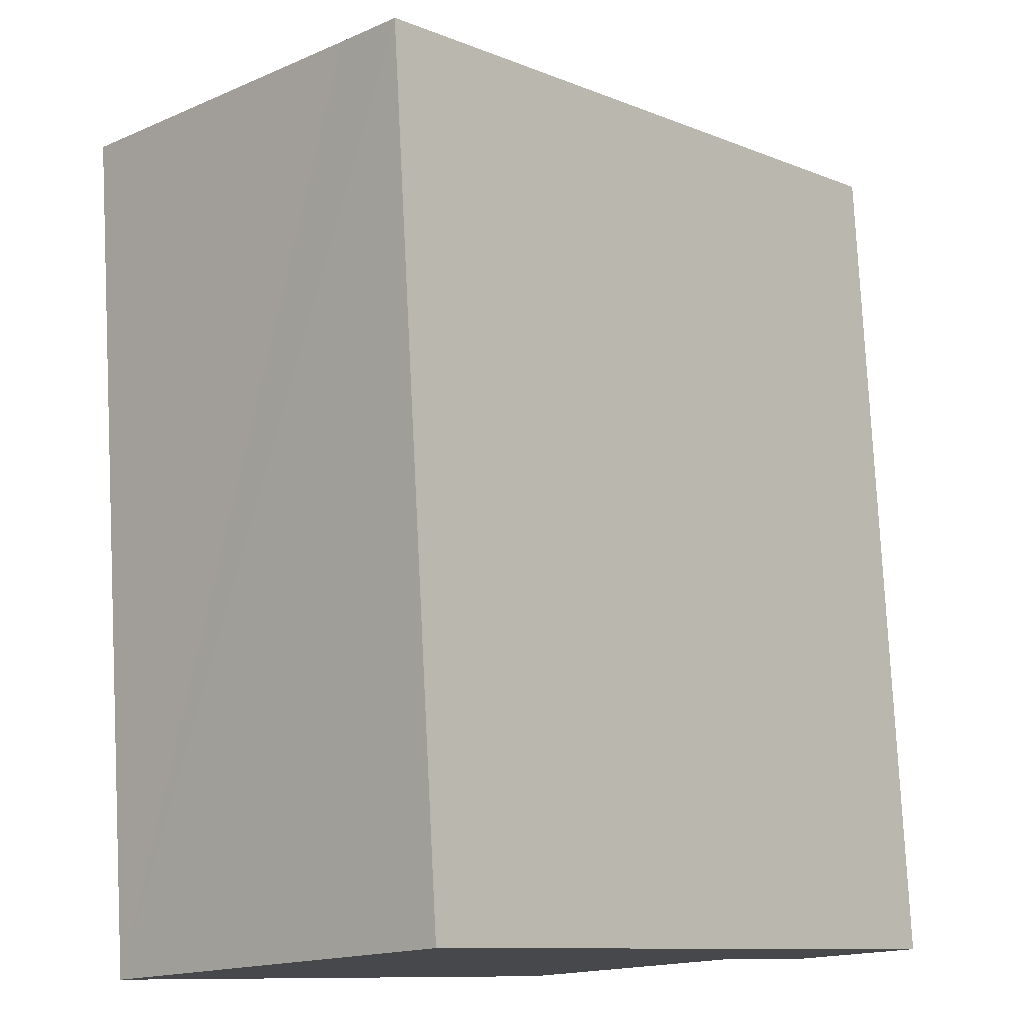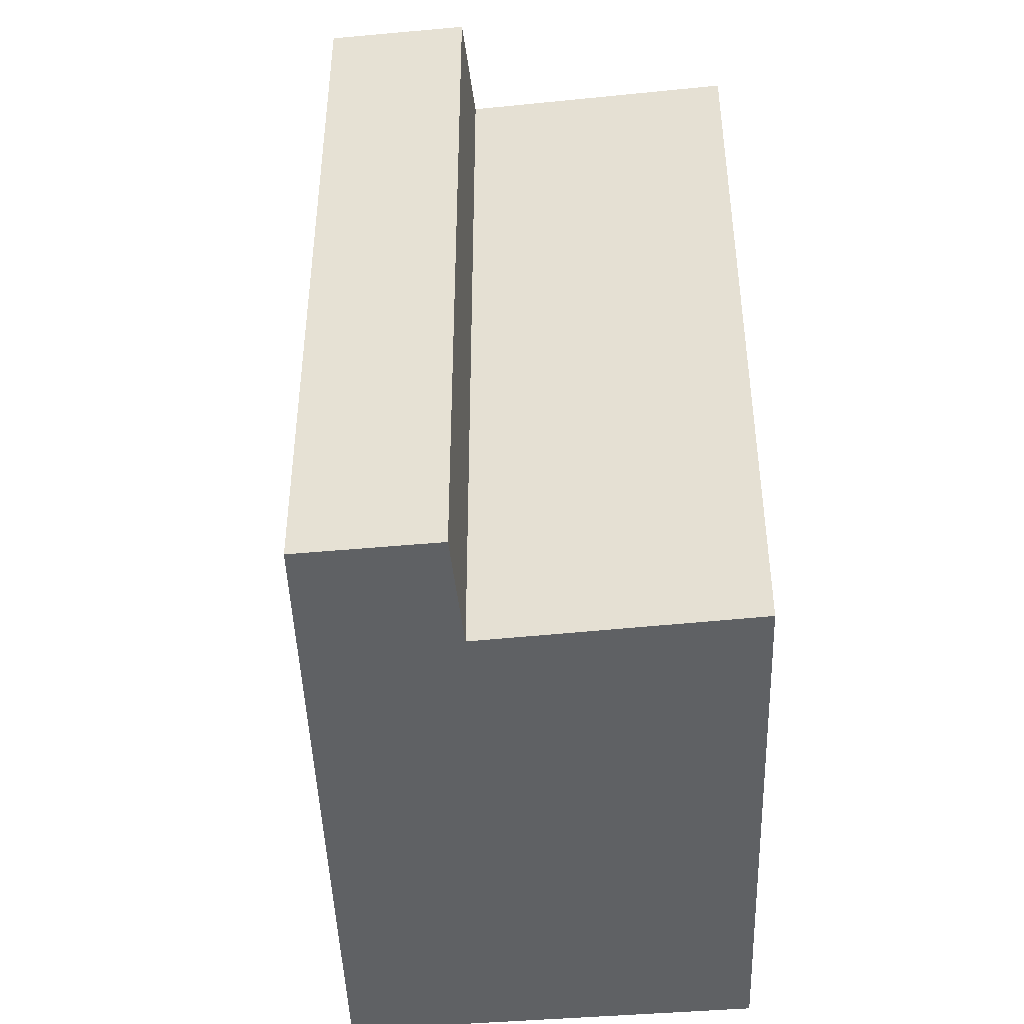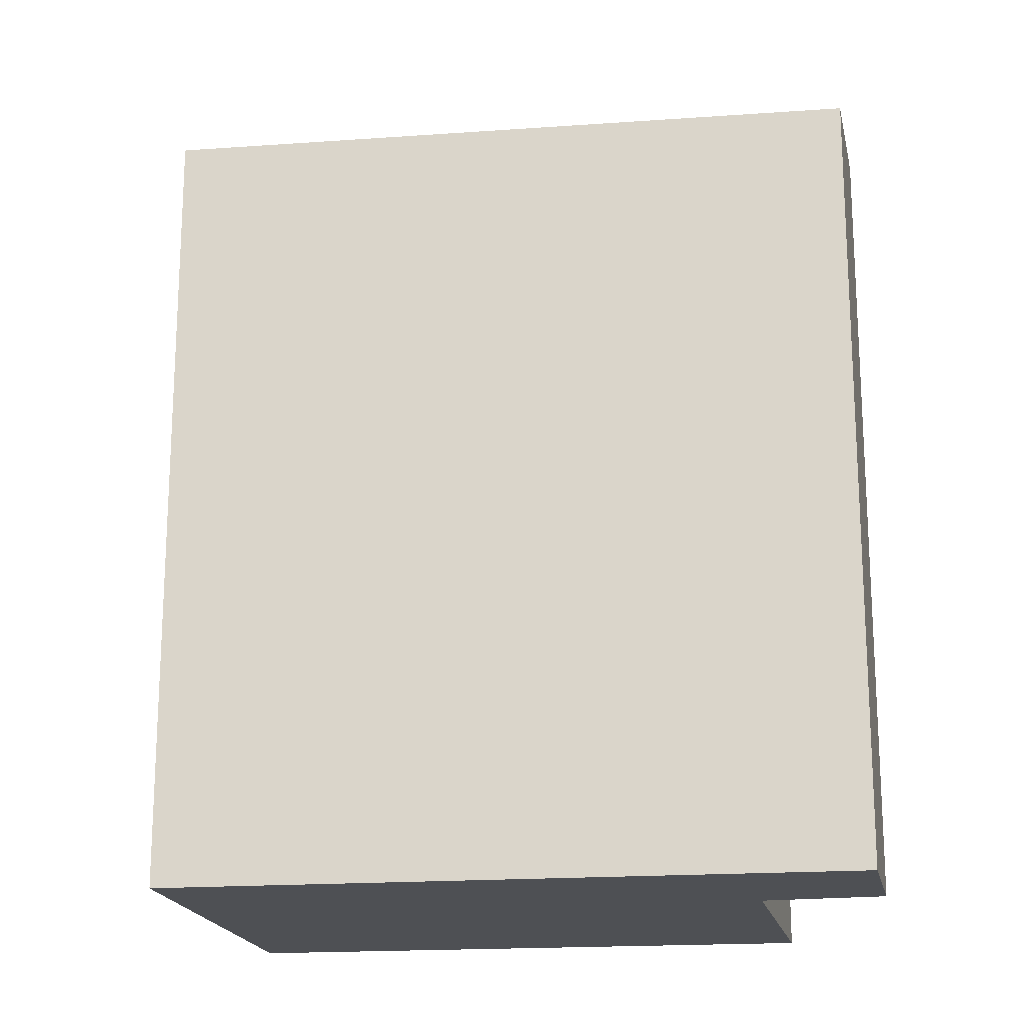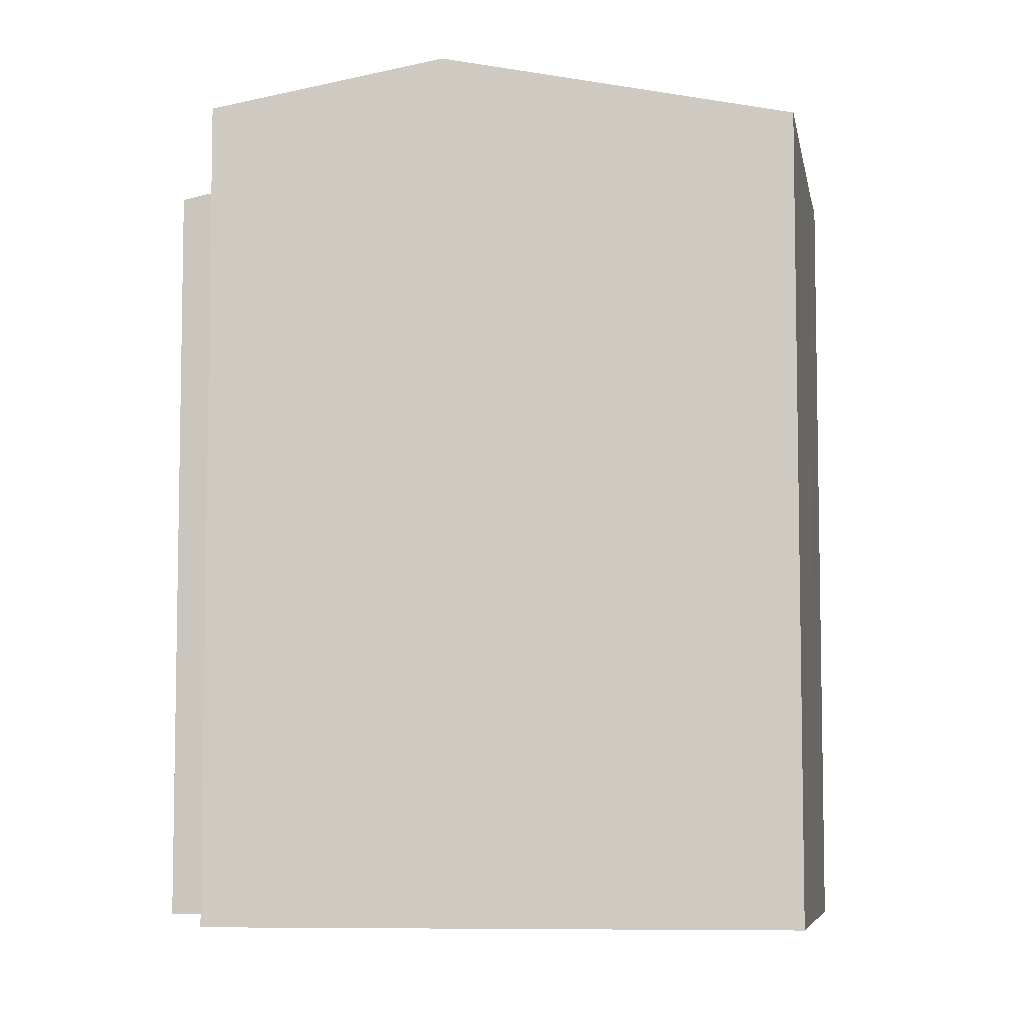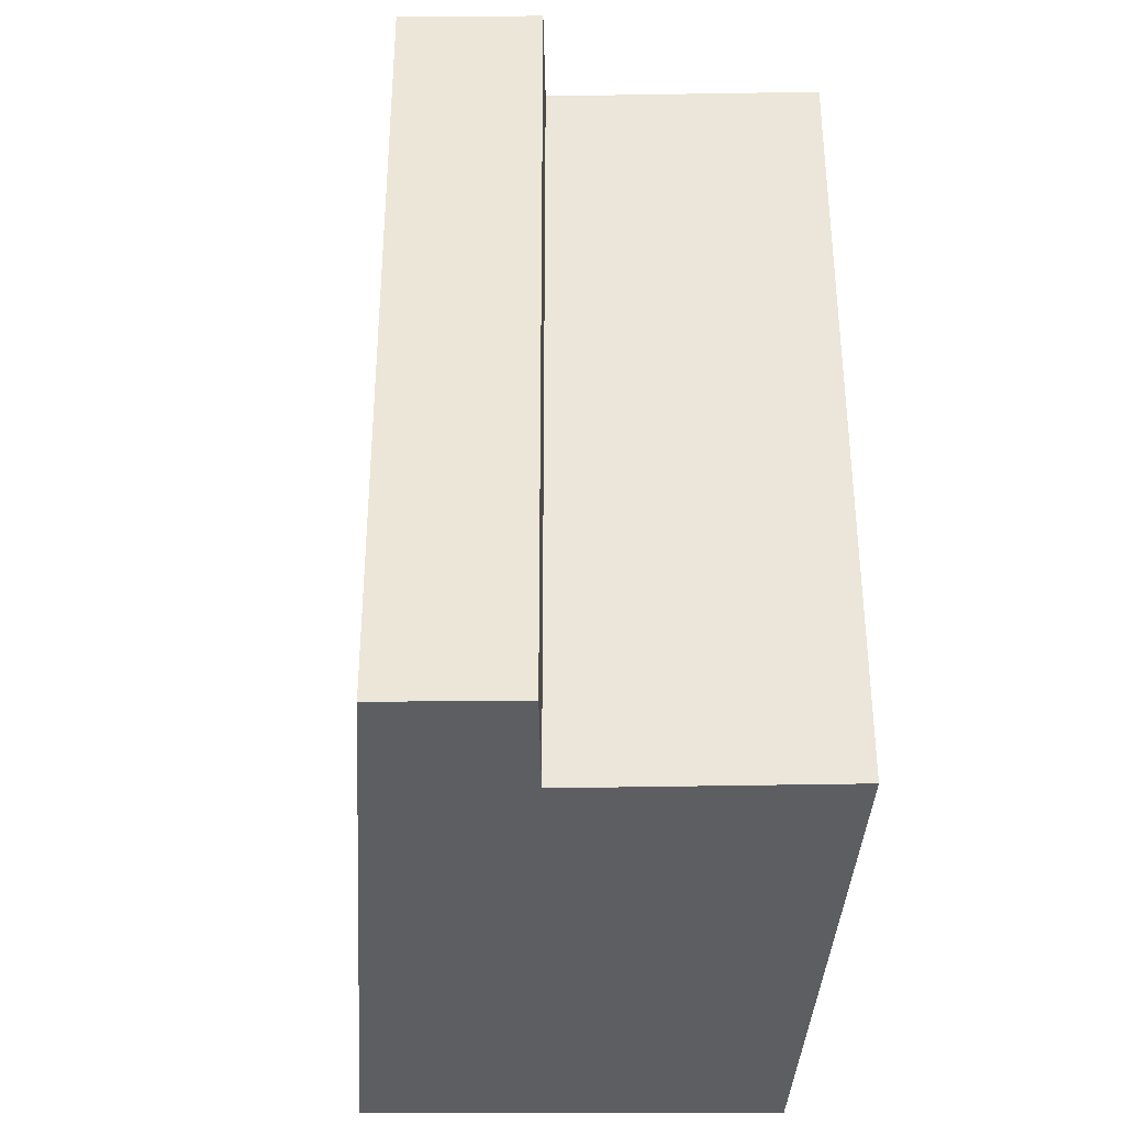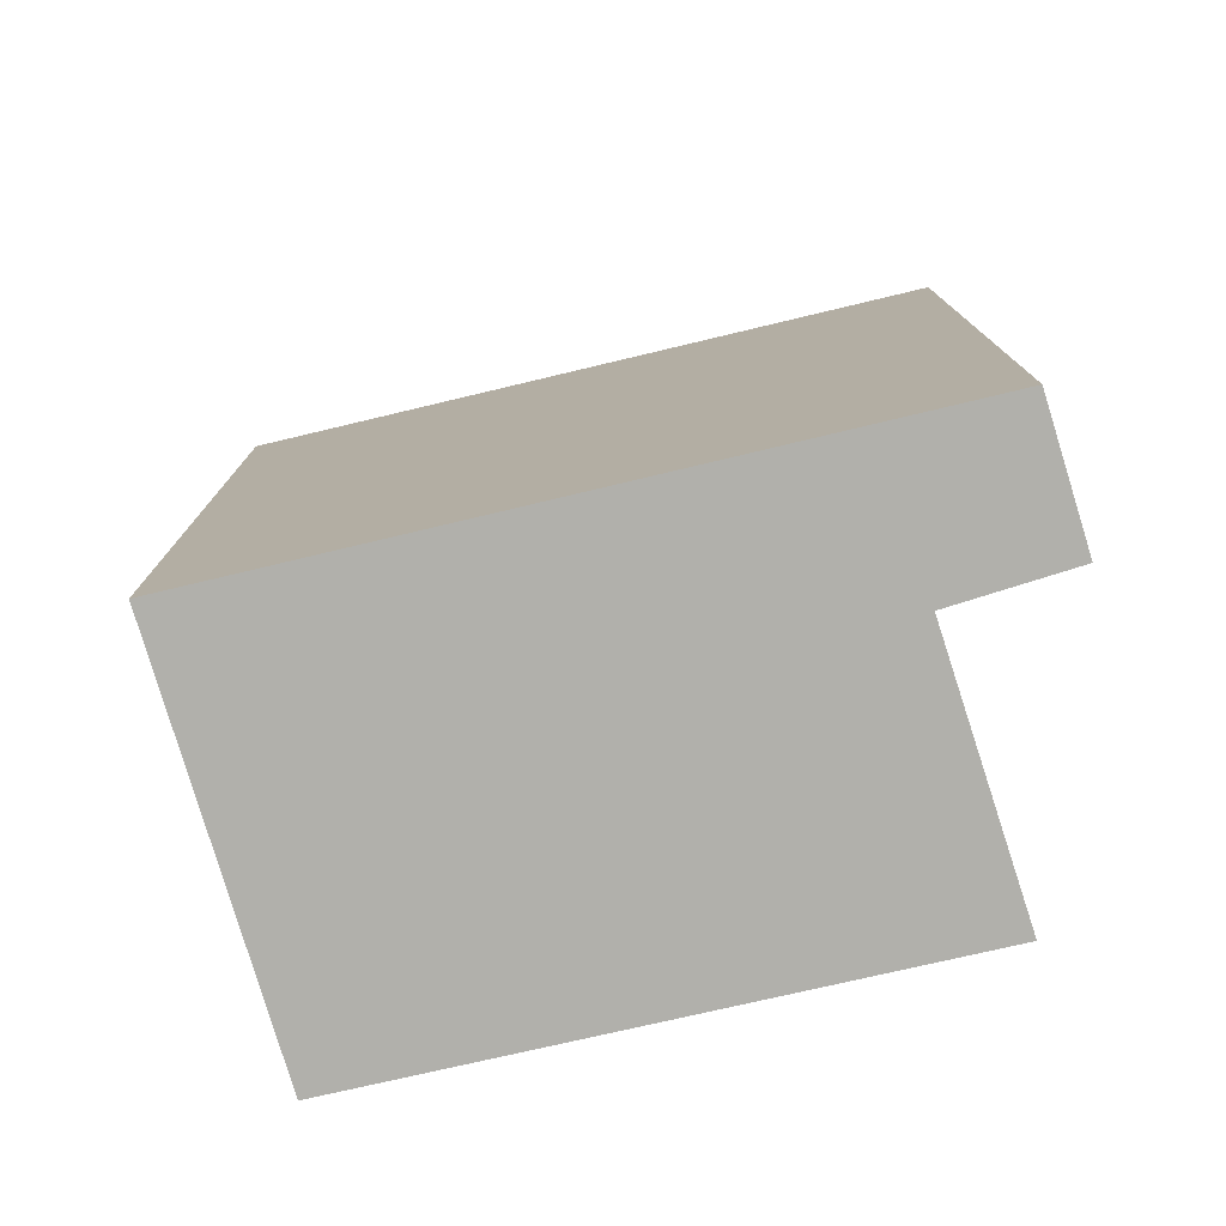
<metadata>
{"format":"obj","ext":"obj","renderer":"f3d","projection":"perspective","resolution":1024,"background":"white","views":[{"elev":78.2,"azim":-2.9,"up":"+Z"},{"elev":-46.4,"azim":140.8,"up":"+Y"},{"elev":-19.0,"azim":56.4,"up":"+Y"},{"elev":-6.8,"azim":-124.7,"up":"+Y"},{"elev":-38.0,"azim":135.4,"up":"+Y"},{"elev":-78.5,"azim":62.0,"up":"+Y"}]}
</metadata>
<code>
v  12.89 13.61 -4.009
v  9.738 14 -4.211
v  4.731 14.74 -3.709
v  11.23 13.6 -5.685
v  6.52 13.98 -7.549
v  3.904 14.74 -4.52
v  5.049 13.6 4.952
v  12.92 13.6 -3.986
v  0 13.6 8.328e-16
v  4.213 13.6 4.132
v  5.039 13.6 4.964
v  9.738 2.578e-16 -4.211
v  11.23 3.481e-16 -5.685
v  6.52 4.622e-16 -7.549
v  0 0 0
v  3.904 2.768e-16 -4.52
v  12.92 2.441e-16 -3.986
v  12.89 2.455e-16 -4.009
v  5.039 -3.04e-16 4.964
v  4.213 -2.53e-16 4.132
v  5.049 -3.032e-16 4.952
g defaultobject
f 1 2 3
f 2 1 4
f 3 2 5
f 3 5 6
f 1 7 8
f 7 1 3
f 9 3 6
f 3 9 10
f 3 10 7
f 7 10 11
f 4 12 2
f 12 4 13
f 14 6 5
f 6 14 9
f 9 14 15
f 15 14 16
f 12 5 2
f 5 12 14
f 8 4 1
f 4 8 17
f 4 17 13
f 13 17 18
f 15 10 9
f 10 15 11
f 11 15 19
f 19 15 20
f 11 21 7
f 21 11 19
f 21 8 7
f 8 21 17
f 16 20 15
f 20 16 19
f 19 16 21
f 21 16 17
f 17 16 12
f 12 16 14
f 17 12 18
f 18 12 13

</code>
